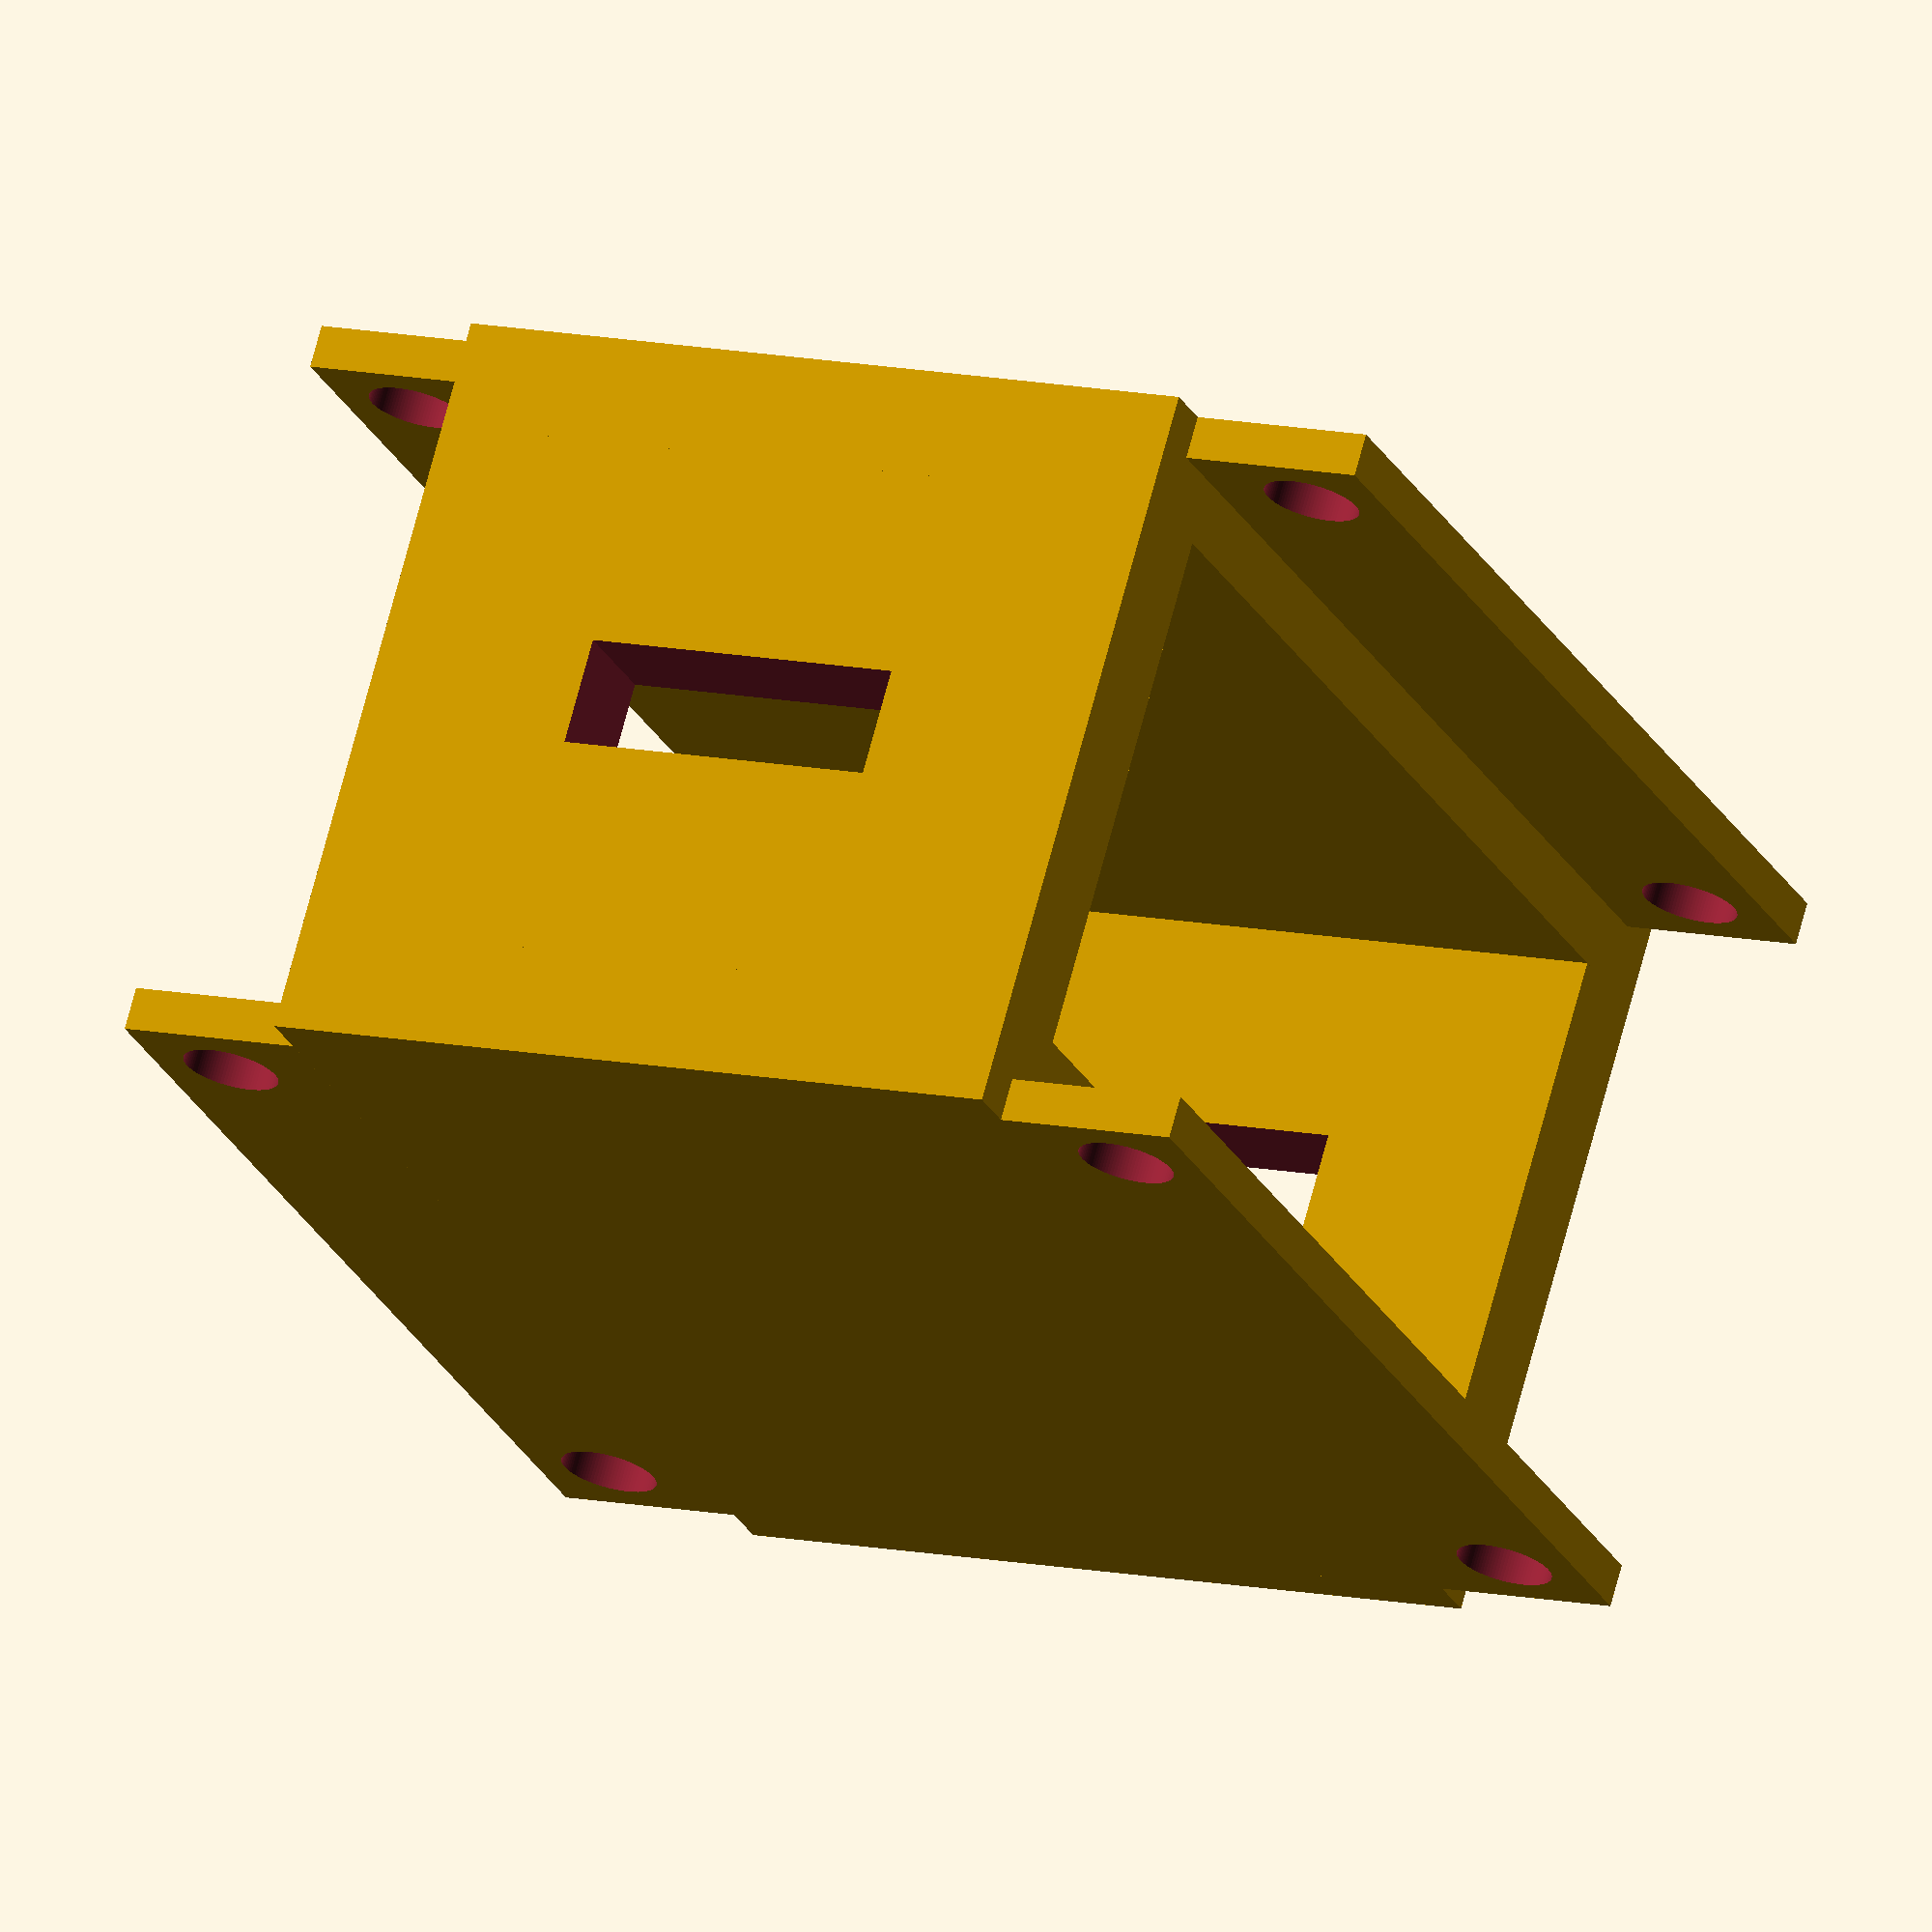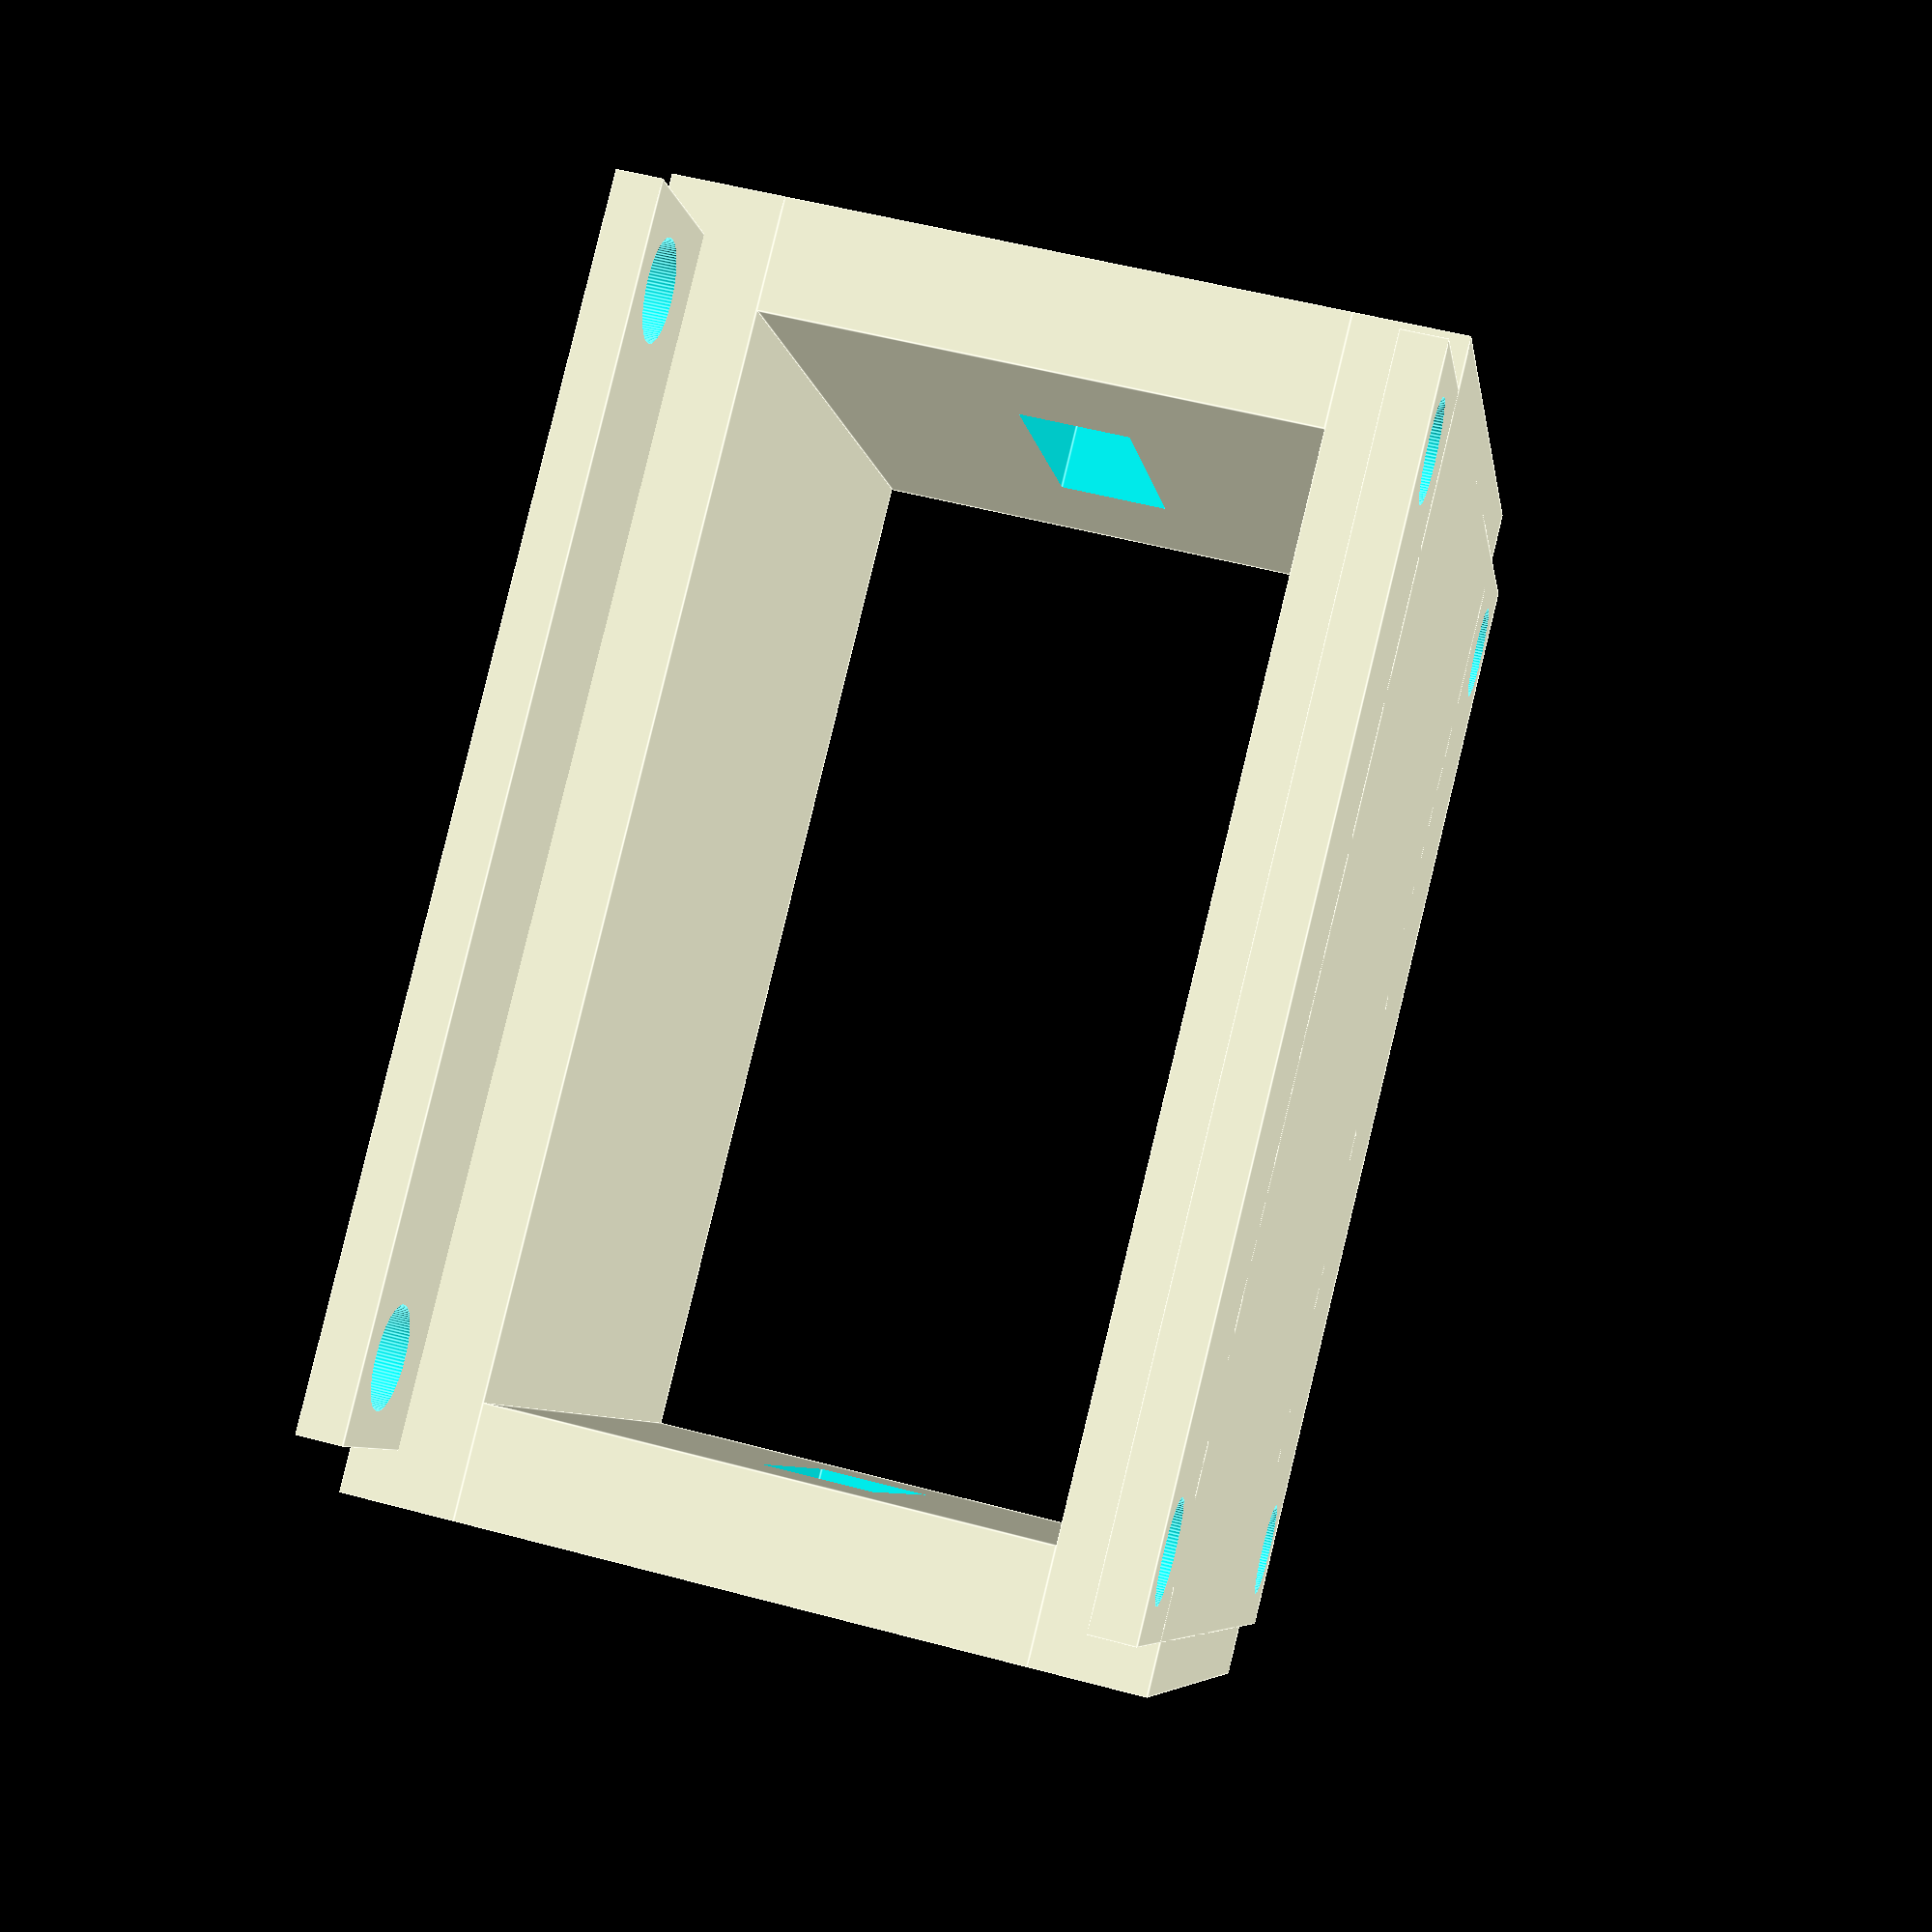
<openscad>
//By Lucas Gelfond. Licensed officially under GPL V3, but I'm not quite sure if that works. Have fun!

//Width of used battery.
batteryWidth = 42;

//Height of used battery.
batteryHeight = 22;

holeSize = 4.42;
//Size of mounting plate holes.

//The mounting hole pattern. For instance, 45x45.
mountingPattern = 45;

//The size of the mounting plate.
plateSize = 52.5;

//Thickness of the mounting plate.
plateThick = 2;

//Thickness of walls for the battery carriage.;
carriageThick = 5;

//Distance from the mounting holes to the start of the carriage walls.
holeToCarriage = 2.5;

//Extra height for the battery wall to fit the battery more comfortably.
extraBatteryWall = 2.5;

//Extra width for battery.
extraBatteryWidth = 5;

//The height of the battery strap slit.
batteryStrapHeight = 5;

//The width of the battery strap slit.
batteryStrapWidth = 15;

//The height off of the carriage that the slit is.
batteryStrapLift = 10;

//Lift the mounting plate into the main carriage? 0 = no, 1 = yes
liftMount = 1;


$fn = 100;


module mountingHole() {
    cylinder(r=holeSize/2, h=plateThick*2, center=true);
}
module mountingPlate() {
    difference() {
        cube([plateSize, plateSize, plateThick], center=true);
        translate([mountingPattern/2, mountingPattern/2,0]) {
            mountingHole();
            
        }
        translate([mountingPattern/-2, mountingPattern/2,0]) {
            mountingHole();
            
        }
        translate([mountingPattern/2, mountingPattern/-2,0]) {
            mountingHole();
            
        }
        translate([mountingPattern/-2, mountingPattern/-2,0]) {
            mountingHole();
            
        }
     }   
}



module batteryCarriageSides() {
    translate([0,(batteryWidth+extraBatteryWidth+carriageThick)/-2,(batteryHeight+plateThick+extraBatteryWall+carriageThick*2)/2]) {
        cube([mountingPattern-holeSize-holeToCarriage*2, carriageThick, batteryHeight+extraBatteryWall], center=true);
    }
    translate([0,(batteryWidth+extraBatteryWidth+carriageThick)/2,(batteryHeight+plateThick+extraBatteryWall+carriageThick*2)/2]) {
        cube([mountingPattern-holeSize-holeToCarriage*2, carriageThick, batteryHeight+extraBatteryWall], center=true);
    }
}
module batteryCarriage() {
    translate([0,0,plateThick*liftMount]) {
        mountingPlate();
    }
    batteryCarriageSides();
     translate([0,0,(plateThick+carriageThick)/2]) {
        cube([mountingPattern-holeSize-holeToCarriage*2,batteryWidth+extraBatteryWidth+carriageThick*2,carriageThick], center=true);
    }
    translate([0,0,plateThick/2+batteryHeight+extraBatteryWall+carriageThick*1.5]) {
        cube([mountingPattern-holeSize-holeToCarriage*2,batteryWidth+extraBatteryWidth+carriageThick*2,carriageThick], center=true);
    }
    translate([0,0,batteryHeight+extraBatteryWall+carriageThick*2+plateThick-plateThick*liftMount]) {
        mountingPlate();
    }
}
module carriageWithBatteryStrap() {
    difference() {
        batteryCarriage();
        translate([0,(batteryWidth+extraBatteryWidth+carriageThick)/-2,(plateThick+batteryStrapHeight)/2+carriageThick+batteryStrapLift]) {
            cube([batteryStrapWidth, carriageThick*5, batteryStrapHeight], center=true);
        }
        translate([0,(batteryWidth+extraBatteryWidth+carriageThick)/2,(plateThick+batteryStrapHeight)/2+carriageThick+batteryStrapLift]) {
            cube([batteryStrapWidth, carriageThick*5, batteryStrapHeight], center=true);
        }            
    }
}

carriageWithBatteryStrap();

</openscad>
<views>
elev=289.4 azim=202.9 roll=194.8 proj=o view=wireframe
elev=127.2 azim=58.5 roll=253.9 proj=p view=edges
</views>
